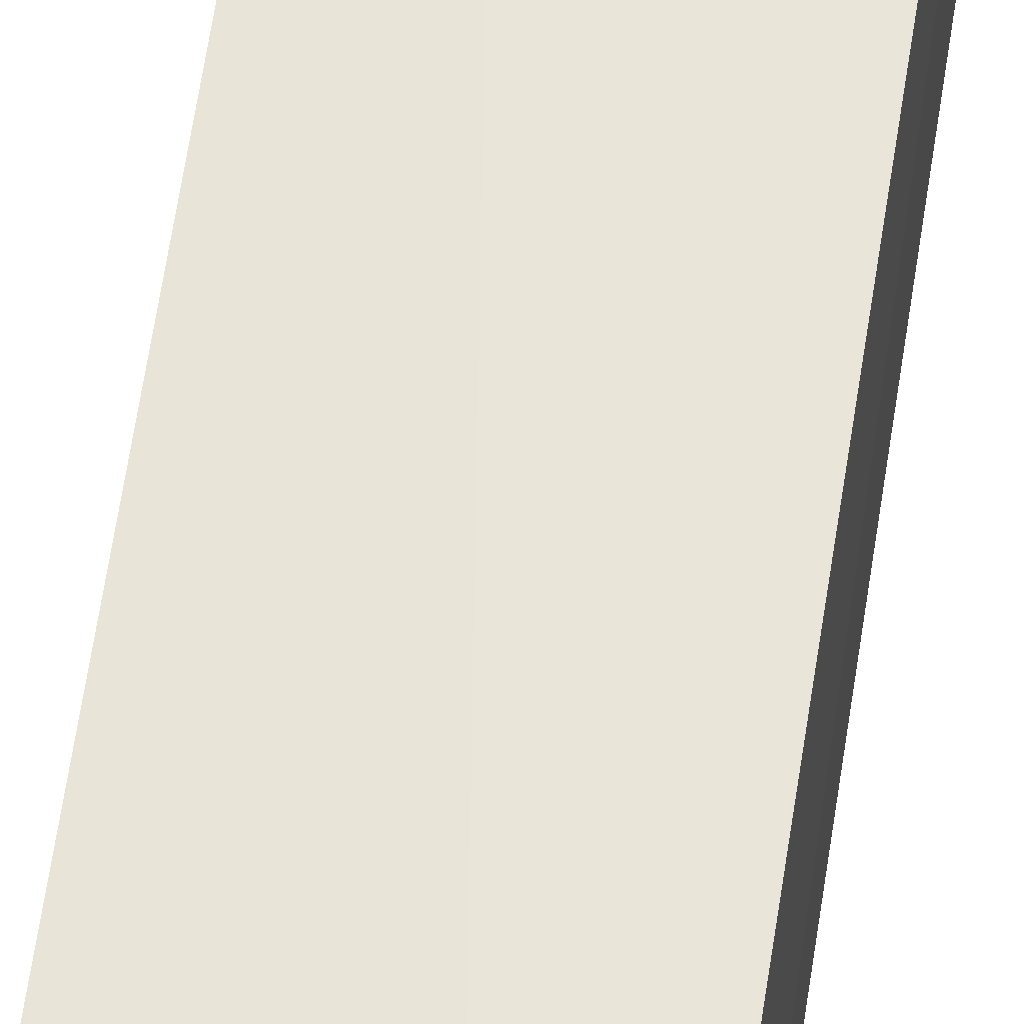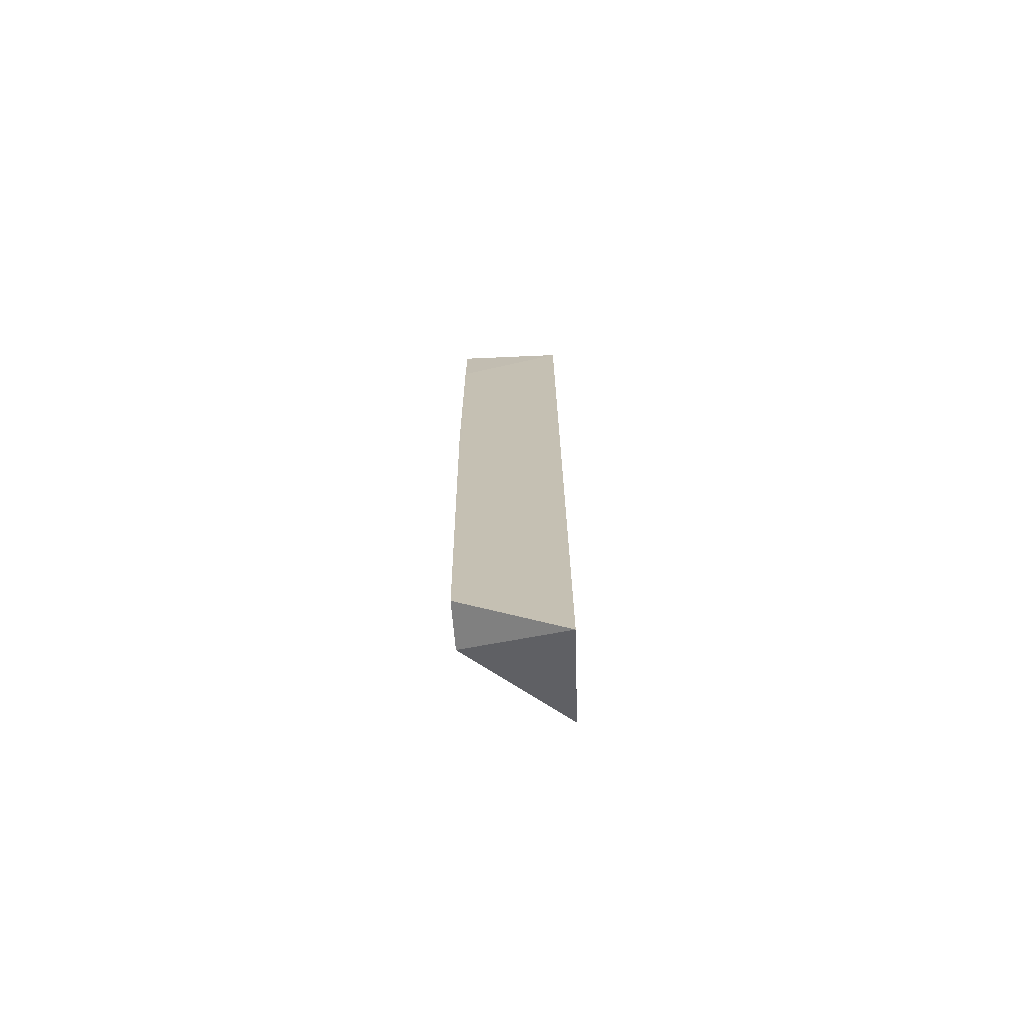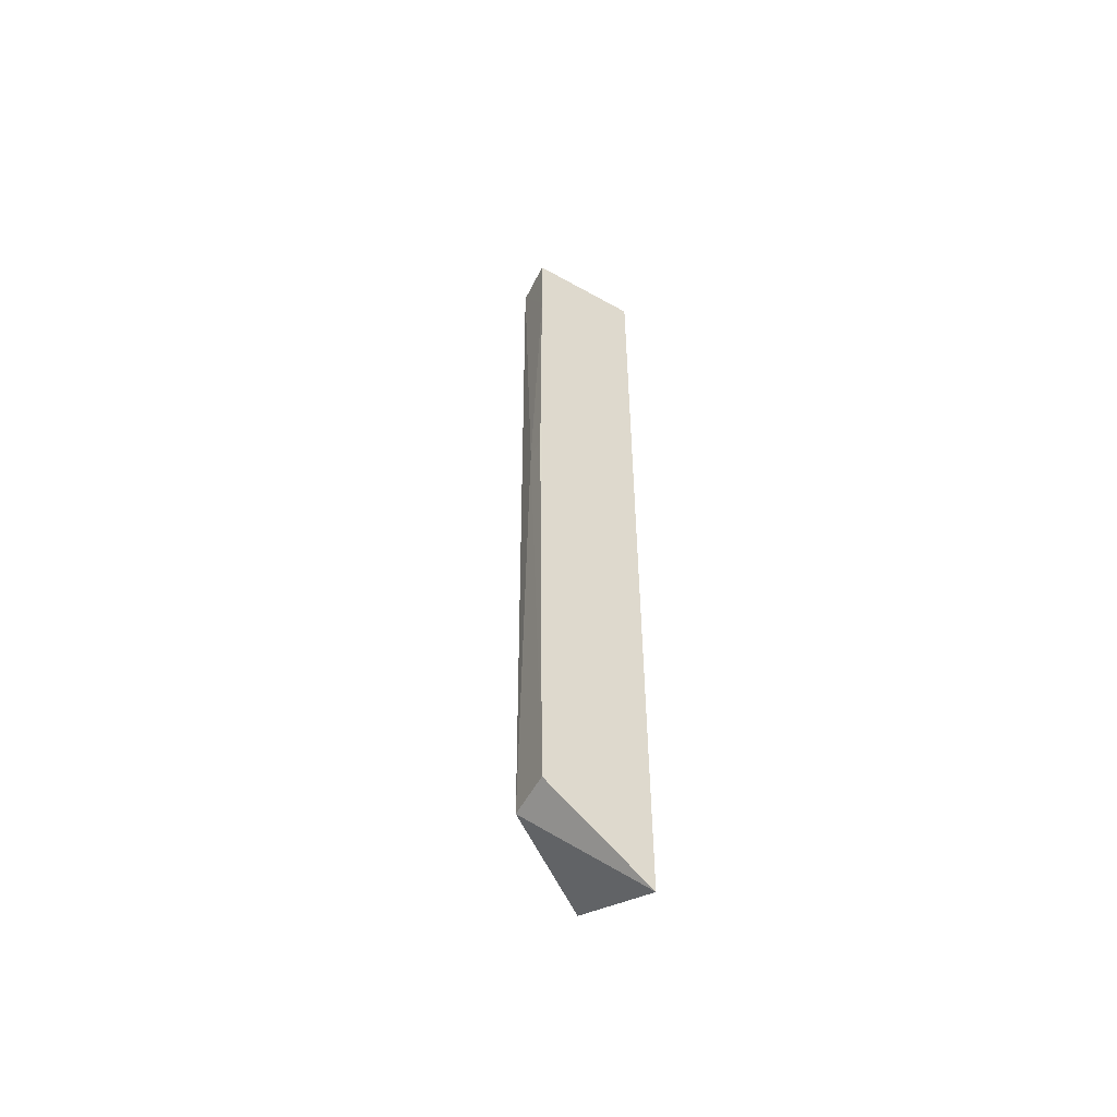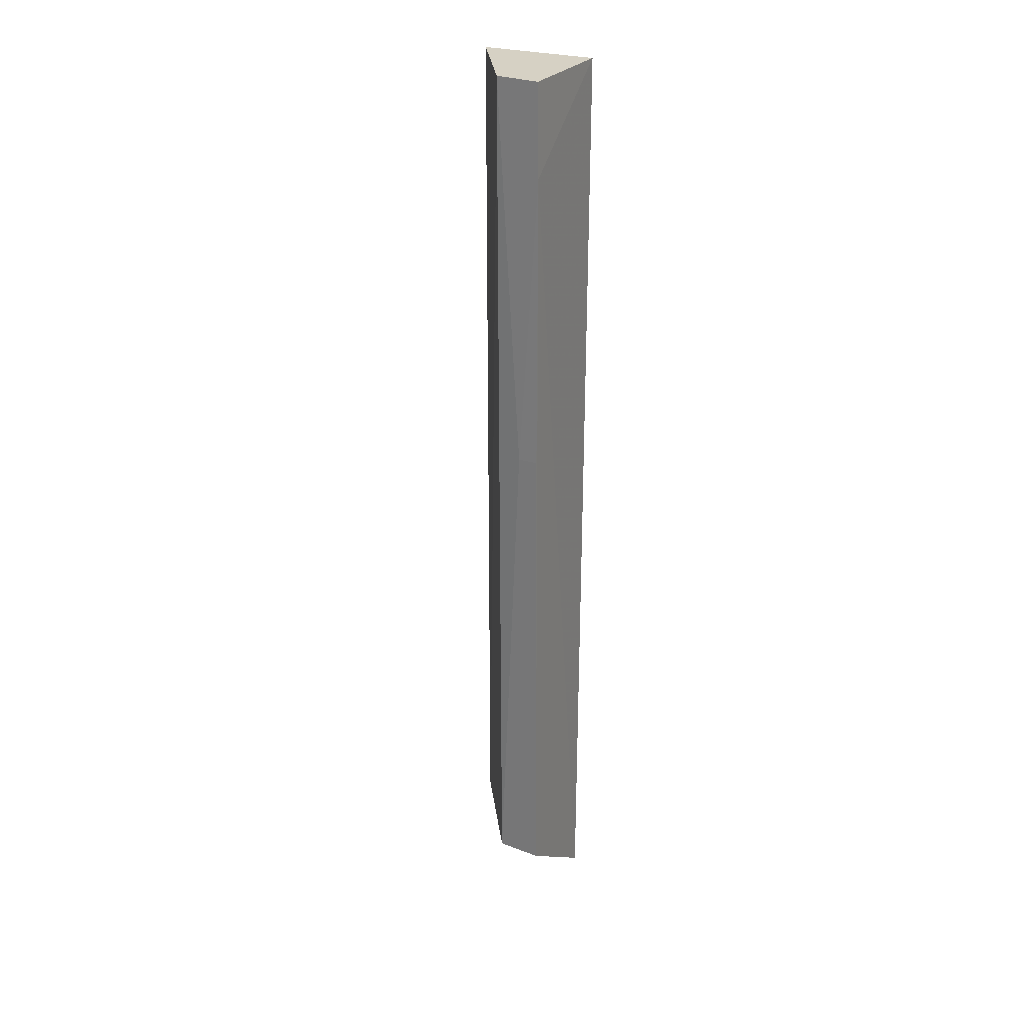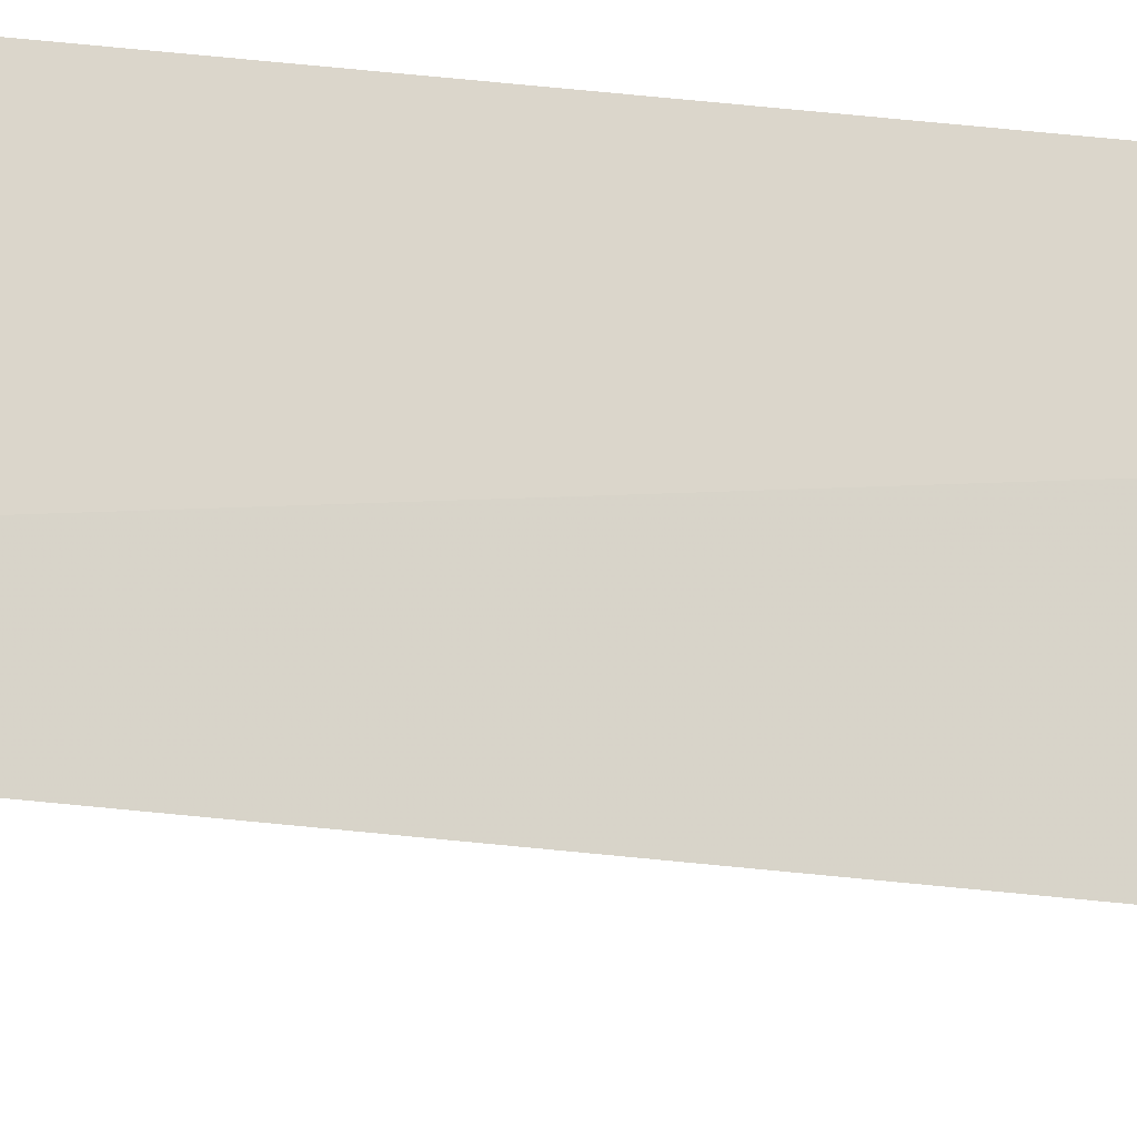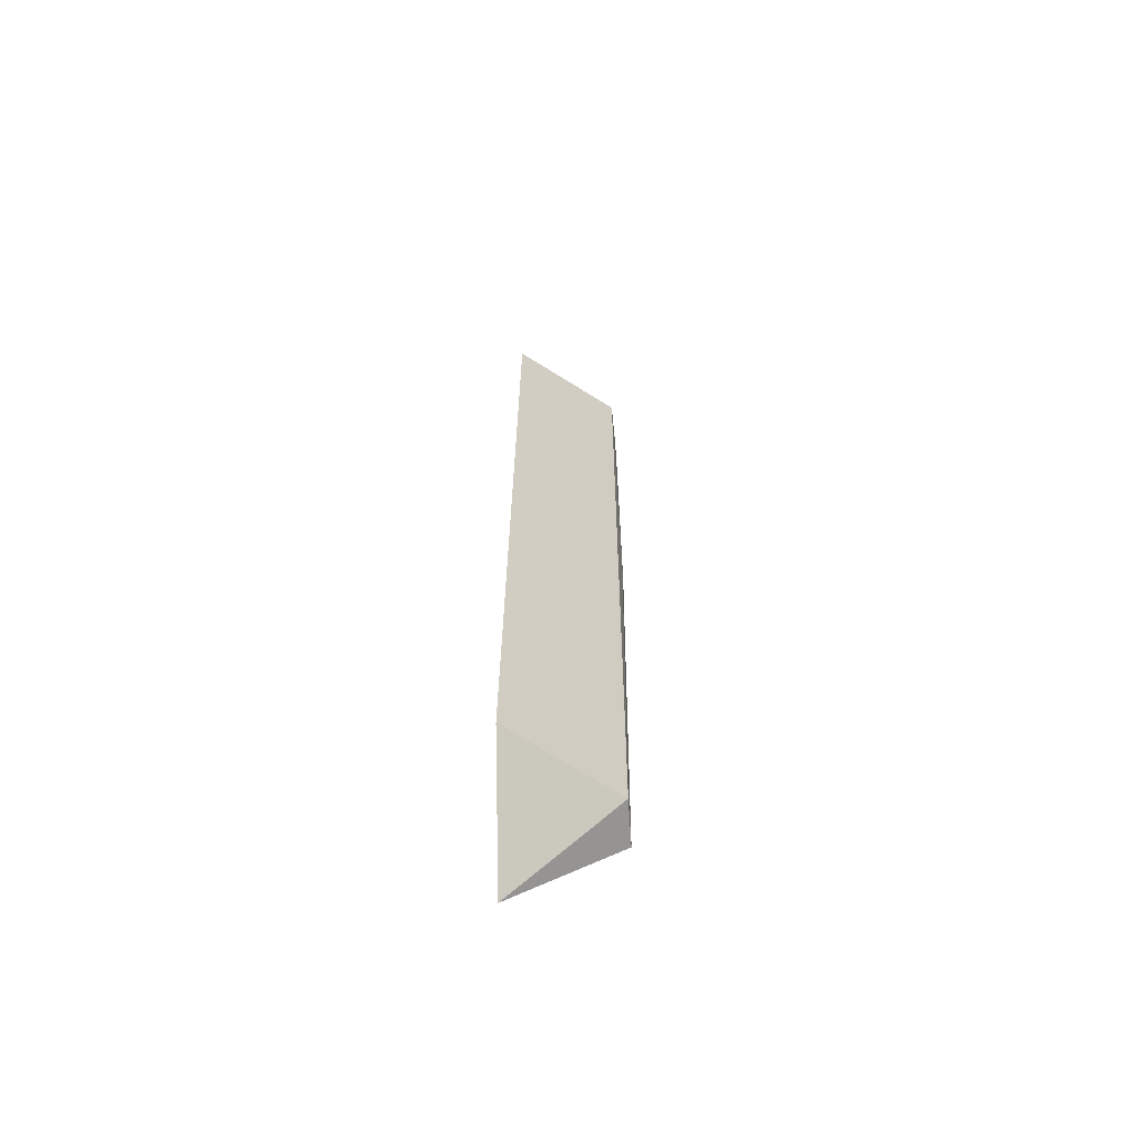
<metadata>
{"format":"obj","ext":"obj","renderer":"f3d","projection":"perspective","resolution":1024,"background":"white","views":[{"elev":58.3,"azim":8.3,"up":"+Y"},{"elev":-71.6,"azim":92.5,"up":"+Z"},{"elev":-54.8,"azim":59.3,"up":"+Z"},{"elev":26.8,"azim":28.5,"up":"+Z"},{"elev":73.4,"azim":-84.4,"up":"+Y"},{"elev":-65.1,"azim":-88.8,"up":"+Z"}]}
</metadata>
<code>
v -0.02643 -0.01084 0.1011
v -0.02643 -0.02272 0.1011
v -0.02628 -0.02275 0.0916
v -0.02645 -0.01115 0.0005963
v -0.03866 -0.01116 0.008116
v -0.03855 -0.01131 0.1011
v -0.03114 -0.02177 0.008346
v -0.03116 -0.02233 0.1011
v -0.0264 -0.02199 0.008362
v -0.02846 -0.02258 0.06067
v -0.02633 -0.02267 0.06077
f 1 2 3
f 1 3 4
f 5 1 4
f 6 1 5
f 7 5 4
f 8 3 2
f 8 6 5
f 8 5 7
f 8 2 1
f 8 1 6
f 9 7 4
f 9 4 3
f 10 8 7
f 10 3 8
f 10 7 9
f 11 10 9
f 11 9 3
f 11 3 10

</code>
